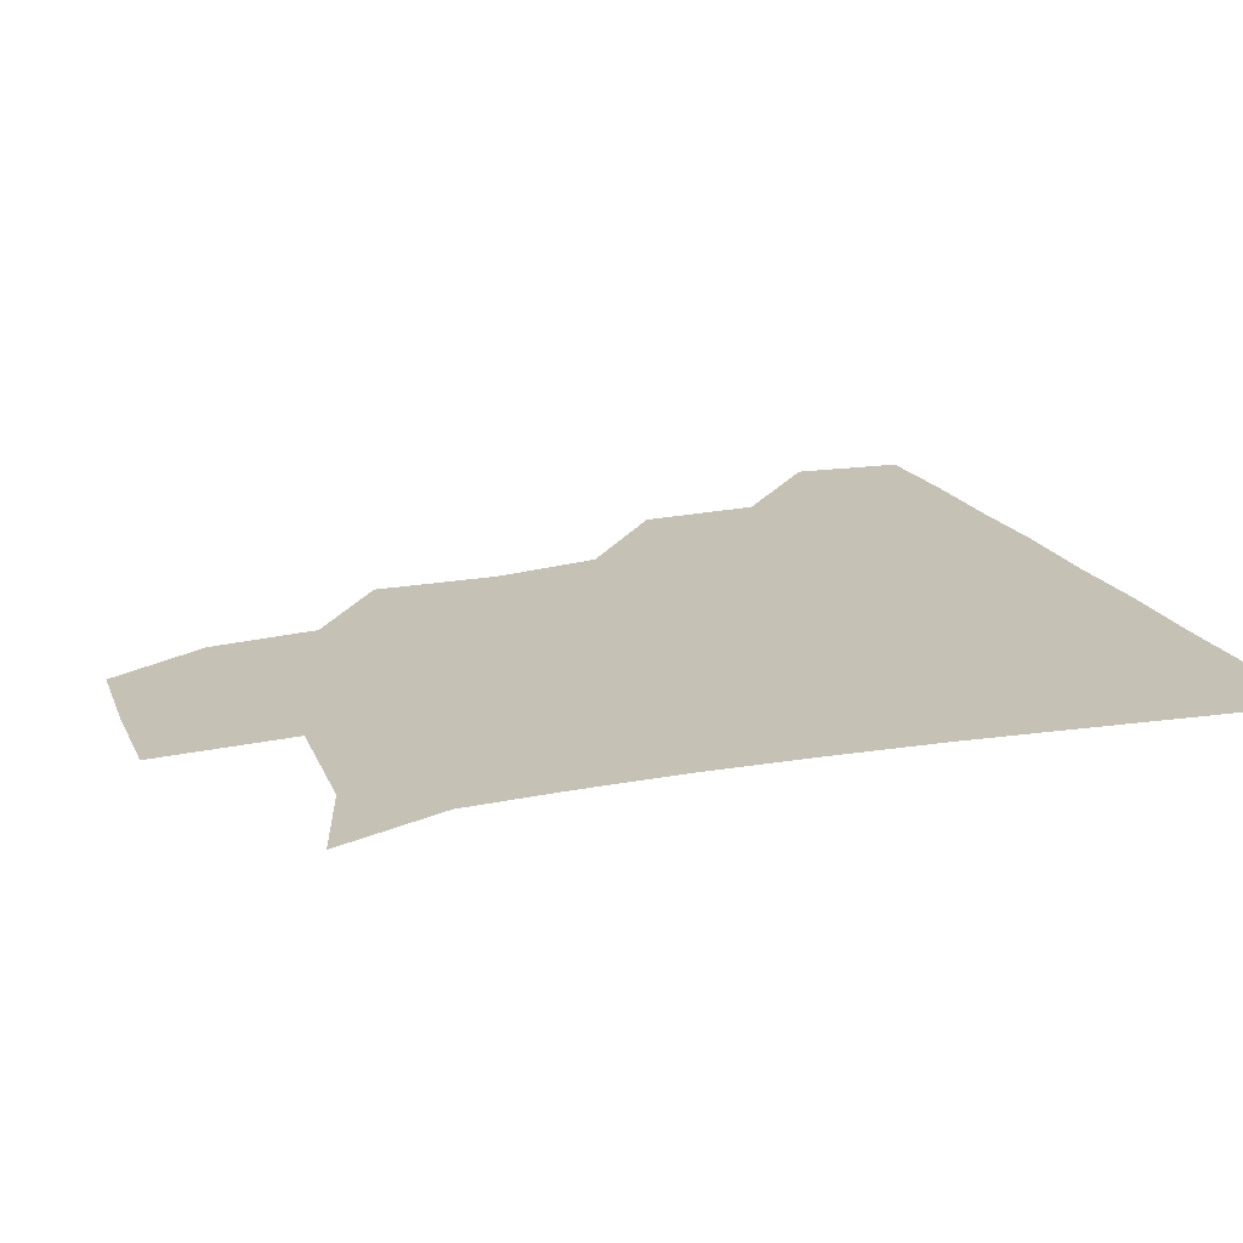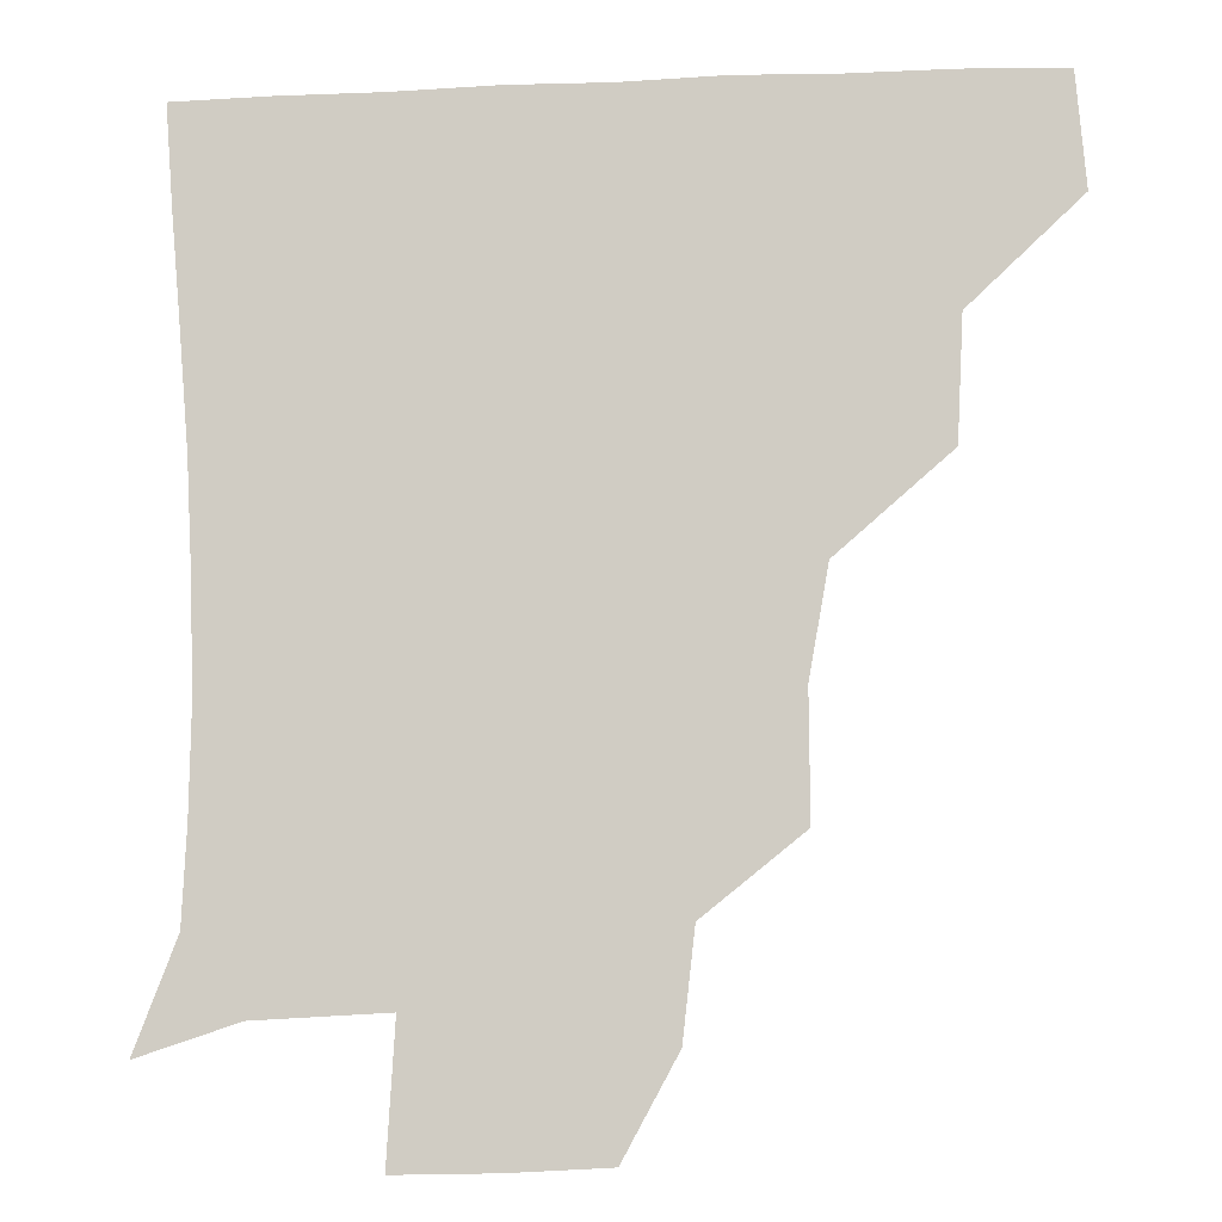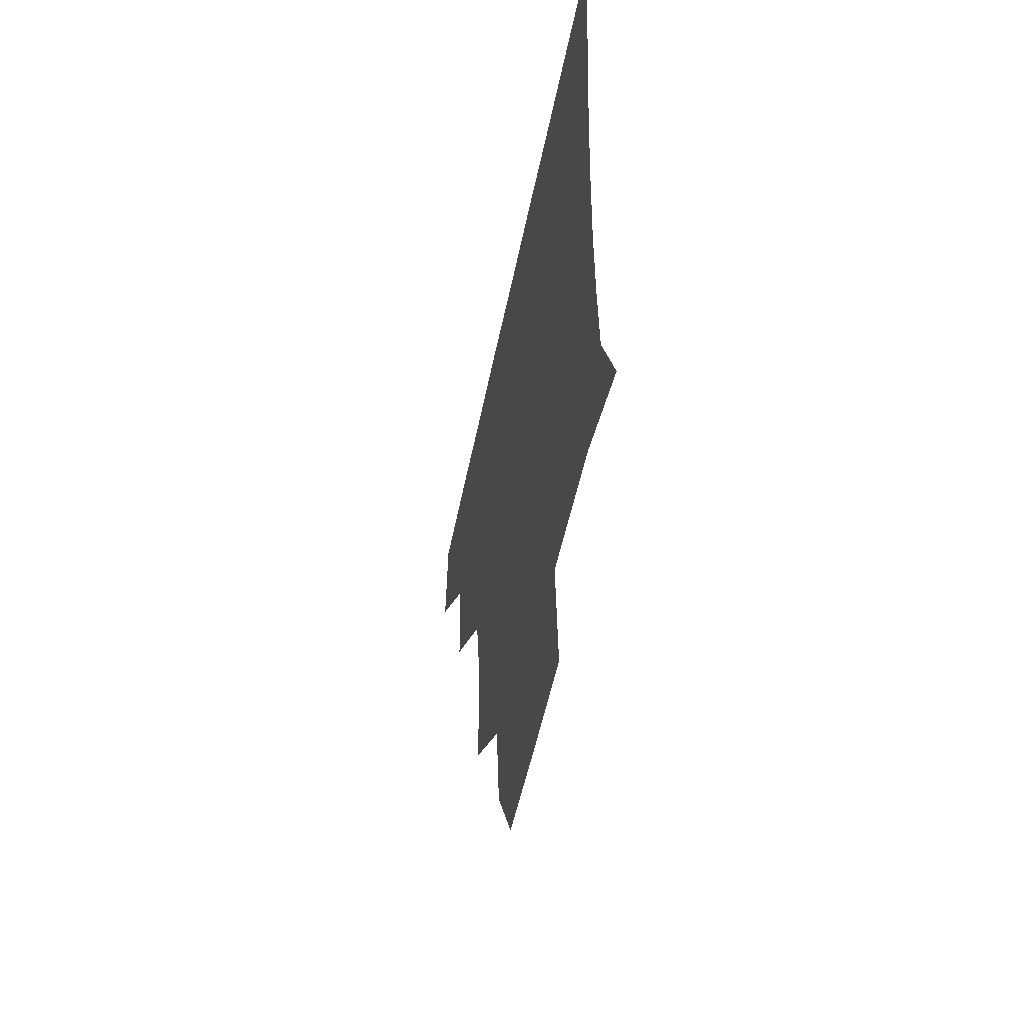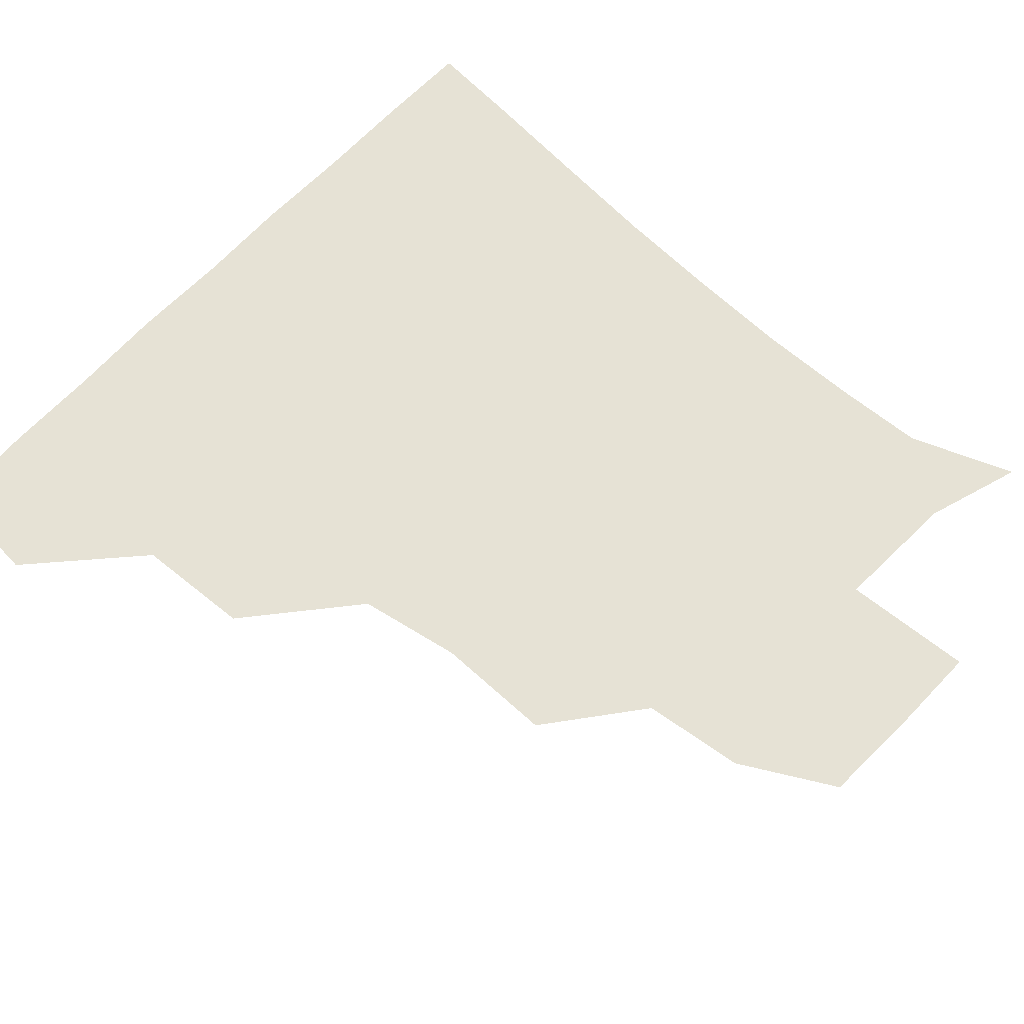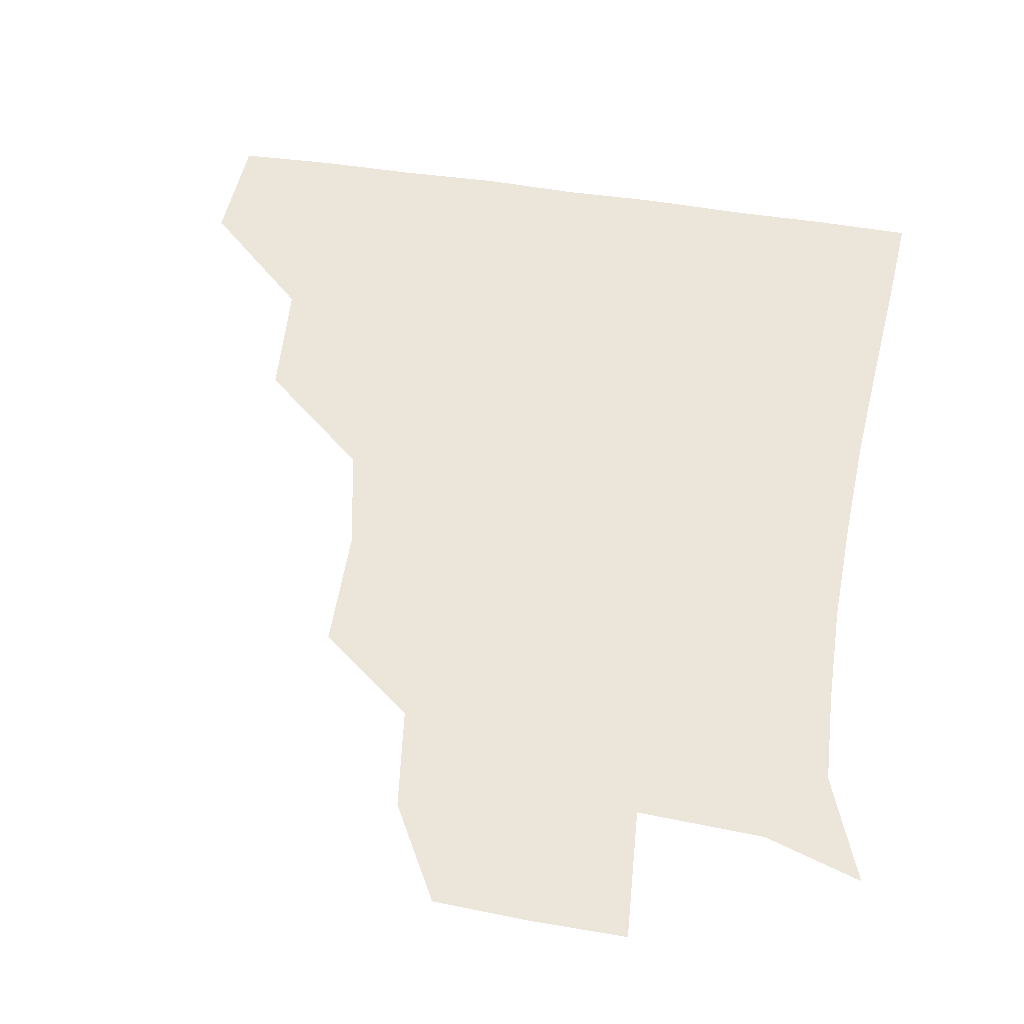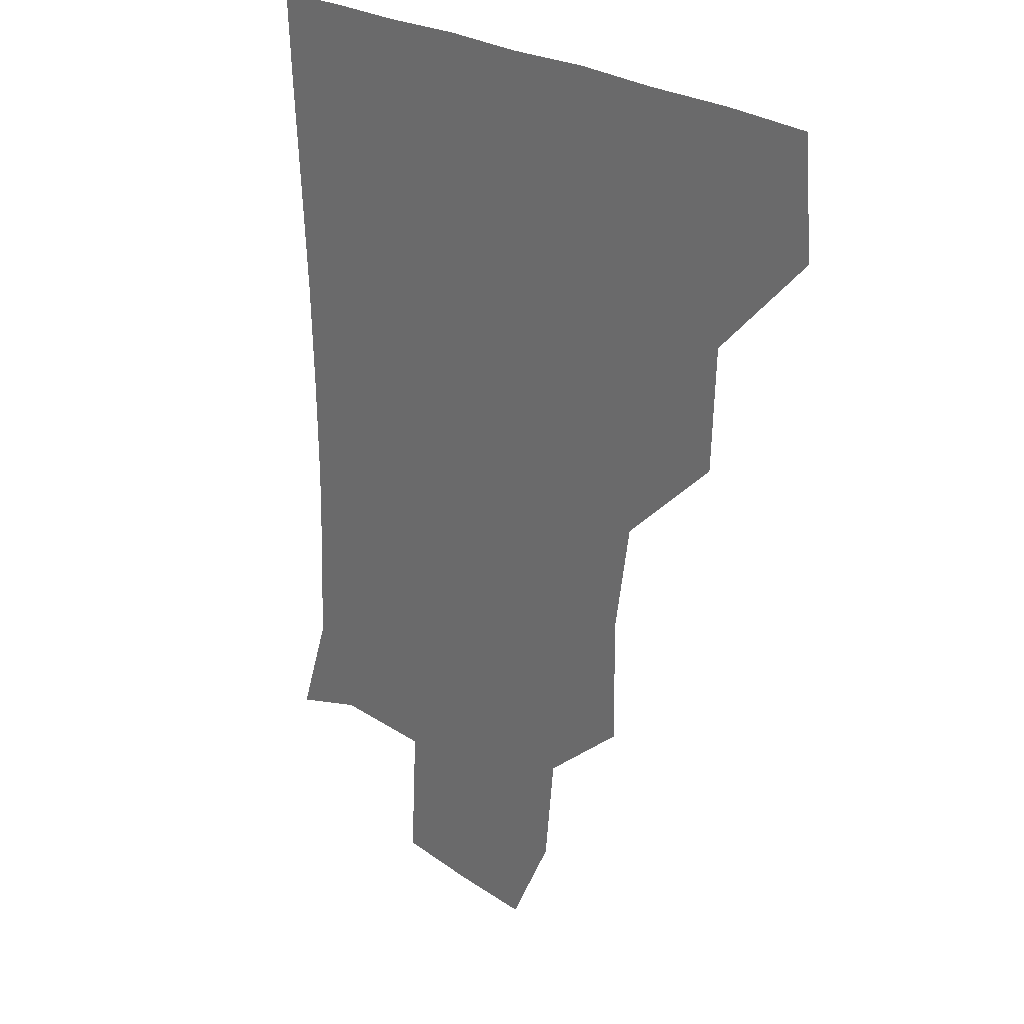
<metadata>
{"format":"obj","ext":"obj","renderer":"f3d","projection":"perspective","resolution":1024,"background":"white","views":[{"elev":18.7,"azim":69.9,"up":"+Z"},{"elev":-9.1,"azim":-173.4,"up":"+Y"},{"elev":-54.8,"azim":78.4,"up":"+Y"},{"elev":64.0,"azim":-47.7,"up":"+Z"},{"elev":56.9,"azim":9.0,"up":"+Z"},{"elev":22.2,"azim":-127.0,"up":"+Y"}]}
</metadata>
<code>
v 450.1 387.5 0
v 452.8 420.3 0
v 484.1 322.3 0
v 482.3 357.4 0
v 483.7 391.9 0
v 482 421.2 0
v 522.1 226.8 0
v 522.3 262.8 0
v 516.7 294.1 0
v 515.3 334.1 0
v 514.2 363.4 0
v 512.6 391.9 0
v 511.7 421.2 0
v 554.2 173 0
v 550.8 203.8 0
v 548.3 243.8 0
v 546.2 271.1 0
v 544.5 303.8 0
v 543.3 334.6 0
v 543.5 364.4 0
v 542.2 391.9 0
v 540.9 422 0
v 570 144.1 0
v 577.3 182.6 0
v 575.7 217 0
v 574.7 245.9 0
v 573.5 276.1 0
v 573 307 0
v 572.5 335 0
v 572.3 363.7 0
v 572 391.8 0
v 571 421.2 0
v 598.3 142.6 0
v 601.4 184.7 0
v 601.4 216.7 0
v 601.2 247.8 0
v 601 277.8 0
v 601 307.7 0
v 601.6 335.7 0
v 601.8 364.1 0
v 602 391.9 0
v 600.4 421.7 0
v 628 142 0
v 625.6 181.8 0
v 627.1 216.7 0
v 627.4 248 0
v 628.3 277 0
v 628.9 305.9 0
v 629.6 336.3 0
v 630.7 364.6 0
v 631.4 392.3 0
v 631 421 0
v 664.2 179.7 0
v 653.5 214.7 0
v 653.2 243.5 0
v 653.5 274 0
v 654.6 304.8 0
v 656.7 333.9 0
v 658.6 363.5 0
v 660.6 392.8 0
v 661.2 421.2 0
v 693.5 170.1 0
v 681.2 202.1 0
v 680 229.7 0
v 679.5 260.2 0
v 680.5 291.8 0
v 682.3 324.7 0
v 685.1 357.7 0
v 688 391.2 0
v 690.3 420.6 0
f 4 5 1
f 1 5 2
f 5 6 2
f 9 10 3
f 3 10 4
f 10 11 4
f 4 11 5
f 11 12 5
f 5 12 6
f 12 13 6
f 15 16 7
f 7 16 8
f 16 17 8
f 8 17 9
f 17 18 9
f 9 18 10
f 18 19 10
f 10 19 11
f 19 20 11
f 11 20 12
f 20 21 12
f 12 21 13
f 21 22 13
f 23 24 14
f 14 24 15
f 24 25 15
f 15 25 16
f 25 26 16
f 16 26 17
f 26 27 17
f 17 27 18
f 27 28 18
f 18 28 19
f 28 29 19
f 19 29 20
f 29 30 20
f 20 30 21
f 30 31 21
f 21 31 22
f 31 32 22
f 23 33 24
f 33 34 24
f 24 34 25
f 34 35 25
f 25 35 26
f 35 36 26
f 26 36 27
f 36 37 27
f 27 37 28
f 37 38 28
f 28 38 29
f 38 39 29
f 29 39 30
f 39 40 30
f 30 40 31
f 40 41 31
f 31 41 32
f 41 42 32
f 33 43 34
f 43 44 34
f 34 44 35
f 44 45 35
f 35 45 36
f 45 46 36
f 36 46 37
f 46 47 37
f 37 47 38
f 47 48 38
f 38 48 39
f 48 49 39
f 39 49 40
f 49 50 40
f 40 50 41
f 50 51 41
f 41 51 42
f 51 52 42
f 44 53 45
f 53 54 45
f 45 54 46
f 54 55 46
f 46 55 47
f 55 56 47
f 47 56 48
f 56 57 48
f 48 57 49
f 57 58 49
f 49 58 50
f 58 59 50
f 50 59 51
f 59 60 51
f 51 60 52
f 60 61 52
f 53 62 54
f 62 63 54
f 54 63 55
f 63 64 55
f 55 64 56
f 64 65 56
f 56 65 57
f 65 66 57
f 57 66 58
f 66 67 58
f 58 67 59
f 67 68 59
f 59 68 60
f 68 69 60
f 60 69 61
f 69 70 61

</code>
